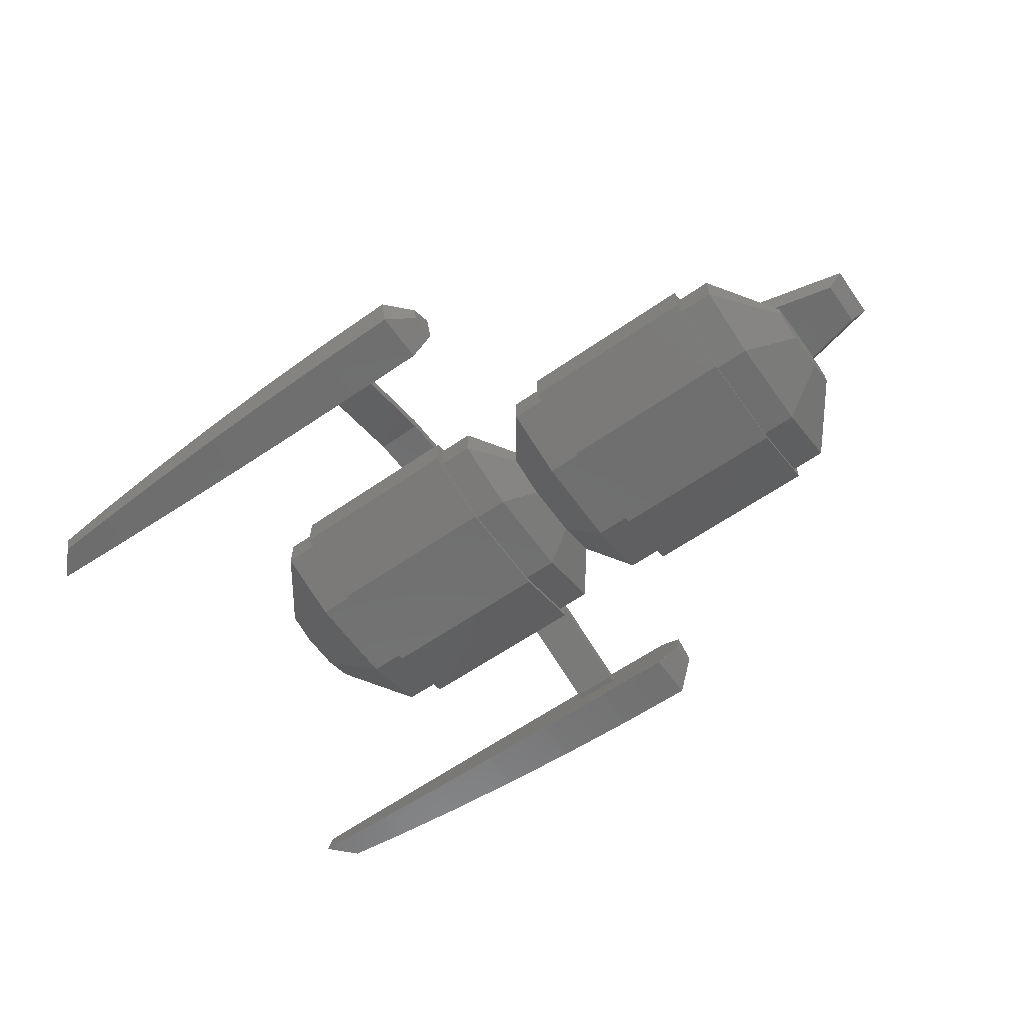
<metadata>
{"format":"stl","ext":"stl","renderer":"f3d","projection":"perspective","resolution":1024,"background":"white","views":[{"elev":-61.1,"azim":35.3,"up":"+Z"}]}
</metadata>
<code>
# stl→obj: 404 verts, 816 faces
v -16 1 2.059
v -11 -1 2.059
v -11 1 2.059
v -16 -1 2.059
v -5 1 2.059
v 2 0.3464 2.059
v 2.377 1 2.059
v 1.8 0 2.059
v -5 -1 2.059
v 2 -0.3464 2.059
v 2.377 -1 2.059
v 2 1.309 1.578
v 1.155 2 0.5
v -5 2 0.5
v -11 2 0.5
v -16 2 0.5
v -0.4 1.71 0.04776
v 1.509 1.71 0.04776
v -5 1.679 0
v -0.4 1.679 0
v -14.4 1.71 0.04776
v -11 1.71 0.04776
v -16 1.679 0
v -14.4 1.679 0
v -5 -2 0.5
v -0.4 -1.71 0.04776
v 1.155 -2 0.5
v -5 -1.679 0
v -0.4 -1.679 0
v 1.509 -1.71 0.04776
v -16 -2 0.5
v -14.4 -1.71 0.04776
v -11 -2 0.5
v -16 -1.679 0
v -14.4 -1.679 0
v -11 -1.71 0.04776
v 2 -1.309 1.578
v 7.6 -1.679 0
v 8 1.679 0
v 8 -1.679 0
v 7.6 1.679 0
v 13.02 -1.2 0
v 13.73 1.035 0
v 13.73 -1.035 0
v 13.02 1.2 0
v 9.25 -2.07 0
v 9.25 2.07 0
v 8 -1.781 0
v 8 1.781 0
v 2 2.464 0
v 6 2.464 0
v 6.014 2.439 0
v 2.289 2.964 0
v 5.711 2.964 0
v 1.986 2.439 0
v 2.289 -2.964 0
v 6 -2.464 0
v 5.711 -2.964 0
v 2 -2.464 0
v 6.014 -2.439 0
v 1.986 -2.439 0
v -11 1.5 2.838
v -5 -1.5 2.838
v -5 1.5 2.838
v -11 -1.5 2.838
v -7 2.873 0.698
v -5 3 0.5
v -7 3 0.5
v -9 2.873 0.698
v -11 3 0.5
v -9 3 0.5
v -6.4 2.637 -0.06587
v -7 2.811 0.2046
v -9 2.811 0.2046
v -5 2.532 -0.2297
v -6.4 2.532 -0.2297
v -11 2.637 -0.06587
v -11 -3 0.5
v -9 -2.811 0.2046
v -9 -3 0.5
v -6.4 -2.637 -0.06587
v -11 -2.637 -0.06587
v -7 -3 0.5
v -7 -2.811 0.2046
v -5 -3 0.5
v -5 -2.532 -0.2297
v -6.4 -2.532 -0.2297
v -9 -2.873 0.698
v -7 -2.873 0.698
v -11 -2.296 0.04776
v -11 2.296 0.04776
v -5 2.121 -0.09289
v -5 -2.121 -0.09289
v -9 11.09 -1.107
v -7 6.809 0.2843
v -7 11.09 -1.107
v -9 6.809 0.2843
v -7 -6.809 0.2843
v -9 -6.809 0.2843
v -9 -6.705 -0.2047
v -9 -10.69 -1.5
v -9 -11.09 -1.107
v -9 -10.99 -1.5
v -9 6.705 -0.2047
v -9 10.69 -1.5
v -9 10.99 -1.5
v -7 10.69 -1.5
v -7 10.99 -1.5
v -7 6.705 -0.2047
v -7 -6.705 -0.2047
v -7 -10.69 -1.5
v -7 -11.09 -1.107
v -7 -10.99 -1.5
v -4 12.93 -2.664
v -7.625 12.9 -2.648
v -7.625 13.22 -1.457
v -7.625 11.32 -0.3094
v -7.625 11.31 -0.3096
v -7.603 11.31 -0.3095
v -4 11.32 -0.2926
v -4 11.31 -0.2929
v -4 13.25 -1.457
v -7.625 10.68 -2.691
v -4 11.8 -2.686
v -4 10.68 -2.707
v -4 10.66 -2.7
v -7.625 10.67 -2.684
v -11.25 11.31 -0.3597
v -11.25 11.29 -0.3599
v -11.23 11.29 -0.3596
v -11.25 12.82 -2.599
v -11.25 13.13 -1.459
v -11.25 10.69 -2.64
v -11.25 10.68 -2.633
v -14.88 12.69 -2.519
v -14.88 12.97 -1.462
v -14.88 11.28 -0.4435
v -14.88 11.27 -0.4438
v -14.85 11.27 -0.4432
v -14.88 10.72 -2.556
v -14.88 10.71 -2.549
v -18.5 12.5 -2.405
v -18.5 12.75 -1.466
v -18.5 11.25 -0.5609
v -18.5 11.24 -0.5612
v -18.47 11.24 -0.5604
v -18.5 10.75 -2.439
v -18.5 10.74 -2.432
v -22.12 12.26 -2.26
v -22.12 12.47 -1.472
v -22.12 11.21 -0.7118
v -22.12 11.2 -0.7121
v -22.1 11.2 -0.7109
v -22.12 10.79 -2.288
v -22.12 10.78 -2.281
v -22.17 11.2 -0.7143
v -24.91 12.03 -2.123
v -25.16 11.77 -2.115
v -24.91 12.21 -1.477
v -25.75 11.16 -0.8963
v -25.75 11.45 -1.068
v -24.91 12.08 -1.941
v -25.75 10.83 -2.097
v -25.75 10.84 -2.104
v -25.75 11.15 -0.8966
v -25.75 11.17 -2.097
v -25.82 11.15 -0.9007
v -26.02 10.9 -2.087
v -26.07 11.16 -0.9155
v -26.07 10.84 -2.084
v -26.08 10.83 -2.077
v -26.08 11.14 -0.9166
v -2.917 11.16 -0.8963
v -2.917 11.15 -0.8966
v -2.917 12.13 -1.478
v -2.917 11.96 -2.082
v -2.917 10.84 -2.104
v -2.917 10.83 -2.097
v -7.625 -12.9 -2.648
v -4 -12.93 -2.664
v -7.625 -13.22 -1.457
v -7.603 -11.31 -0.3095
v -7.625 -11.31 -0.3096
v -7.625 -11.32 -0.3094
v -4 -11.32 -0.2926
v -4 -11.31 -0.2929
v -4 -13.25 -1.457
v -7.625 -10.68 -2.691
v -4 -11.8 -2.686
v -4 -10.68 -2.707
v -4 -10.66 -2.7
v -7.625 -10.67 -2.684
v -11.23 -11.29 -0.3596
v -11.25 -11.29 -0.3599
v -11.25 -11.31 -0.3597
v -11.25 -12.82 -2.599
v -11.25 -13.13 -1.459
v -11.25 -10.69 -2.64
v -11.25 -10.68 -2.633
v -14.88 -12.69 -2.519
v -14.88 -12.97 -1.462
v -14.85 -11.27 -0.4432
v -14.88 -11.27 -0.4438
v -14.88 -11.28 -0.4435
v -14.88 -10.72 -2.556
v -14.88 -10.71 -2.549
v -18.5 -12.5 -2.405
v -18.5 -12.75 -1.466
v -18.47 -11.24 -0.5604
v -18.5 -11.24 -0.5612
v -18.5 -11.25 -0.5609
v -18.5 -10.75 -2.439
v -18.5 -10.74 -2.432
v -22.12 -12.26 -2.26
v -22.12 -12.47 -1.472
v -22.1 -11.2 -0.7109
v -22.12 -11.2 -0.7121
v -22.12 -11.21 -0.7118
v -22.12 -10.79 -2.288
v -22.12 -10.78 -2.281
v -22.17 -11.2 -0.7143
v -24.91 -12.03 -2.123
v -25.16 -11.77 -2.115
v -24.91 -12.21 -1.477
v -25.75 -11.16 -0.8963
v -25.75 -11.45 -1.068
v -24.91 -12.08 -1.941
v -25.75 -10.83 -2.097
v -25.75 -10.84 -2.104
v -25.75 -11.15 -0.8966
v -25.75 -11.17 -2.097
v -25.82 -11.15 -0.9007
v -26.02 -10.9 -2.087
v -26.07 -11.16 -0.9155
v -26.07 -10.84 -2.084
v -26.08 -10.83 -2.077
v -26.08 -11.14 -0.9166
v -2.917 -11.16 -0.8963
v -2.917 -11.15 -0.8966
v -2.917 -12.13 -1.478
v -2.917 -11.96 -2.082
v -2.917 -10.84 -2.104
v -2.917 -10.83 -2.097
v 8 1 2.059
v 6.2 0 2.059
v 8 -1 2.059
v 6 0.3464 2.059
v 5.623 1 2.059
v 6 -0.3464 2.059
v 5.623 -1 2.059
v 6 1.309 1.578
v 6.845 2 0.5
v 8 2 0.5
v 7.6 1.71 0.04776
v 6.491 1.71 0.04776
v 7.6 -1.71 0.04776
v 6.845 -2 0.5
v 6.491 -1.71 0.04776
v 8 -2 0.5
v 6 -1.309 1.578
v 8 -2.111 0.5
v 8 2.111 0.5
v 8 1.2 1.881
v 8 0.9113 2.319
v 8 -0.9113 2.319
v 8 -1.2 1.881
v 2 3.464 0.5
v 2 0 2.232
v 6 3.464 0.5
v 3 1.732 2.232
v 5 1.732 2.232
v 2 -3.464 0.5
v 6 -3.464 0.5
v 6 0 2.232
v 1.848 2.296 0.04776
v 6.152 2.296 0.04776
v 3 -1.732 2.232
v 5 -1.732 2.232
v 6.152 -2.296 0.04776
v 1.848 -2.296 0.04776
v 14.45 1.2 0.5
v 9.25 -2.4 0.5
v 9.25 -1.2 2.319
v 14.45 -1.2 0.5
v 9.25 1.2 2.319
v 9.25 2.4 0.5
v 11.85 -0.6 2.319
v 11.85 0.6 2.319
v -4.869 2.121 -3.507
v -3.4 3.085 -2.226
v -3.4 1.278 -2.828
v -4.869 5.121 -2.507
v -3.4 3.085 -1.374
v -4.869 5.121 -1.093
v -4.869 -2.121 -3.507
v -3.4 -3.085 -2.226
v -4.869 -5.121 -2.507
v -3.4 -1.278 -2.828
v -6.4 2.121 -3.507
v -6.4 5.121 -2.507
v -6.4 5.121 -1.093
v -6.4 -5.121 -2.507
v -6.4 -2.121 -3.507
v -4.869 -2.121 -0.09289
v -4.869 -5.121 -1.093
v -6.4 -5.121 -1.093
v -3.4 -3.085 -1.374
v -4.869 2.121 -0.09289
v -3.4 1.278 -0.7716
v -3.4 -1.278 -0.7716
v -18.1 2.121 -2.093
v -15.93 2.121 -3.507
v -18.1 0.8787 -2.507
v -15.93 5.121 -2.507
v -14.4 5.121 -2.507
v -14.4 2.121 -3.507
v -15.93 -5.121 -2.507
v -14.4 -2.121 -3.507
v -14.4 -5.121 -2.507
v -15.93 -2.121 -3.507
v -15.93 5.121 -1.093
v -14.4 5.121 -1.093
v -18.1 -2.121 -2.093
v -18.1 -0.8787 -2.507
v -18.1 2.121 -1.507
v -18.1 0.8787 -1.093
v -18.1 -0.8787 -1.093
v -18.1 -2.121 -1.507
v -15.93 -2.121 -0.09289
v -15.93 -5.121 -1.093
v -15.93 2.121 -0.09289
v -14.4 -5.121 -1.093
v -14.4 -2.121 -0.09289
v -14.4 2.121 -0.09289
v -6.4 -5.543 -1.035
v -6.4 5.543 -1.035
v -6.4 5.543 -2.565
v -6.4 2.296 -3.648
v -6.4 -2.296 -3.648
v -6.4 -5.543 -2.565
v -14.4 -2.296 0.04776
v -14.4 -5.543 -1.035
v -14.4 -2.296 -3.648
v -14.4 2.296 -3.648
v -14.4 5.543 -1.035
v -14.4 2.296 0.04776
v -14.4 5.543 -2.565
v -14.4 -5.543 -2.565
v 9.131 2.121 -3.507
v 11.3 2.121 -2.093
v 11.3 0.8787 -2.507
v 9.131 5.121 -2.507
v 11.3 2.121 -1.507
v 9.131 5.121 -1.093
v 9.131 -2.121 -3.507
v 11.3 -2.121 -2.093
v 9.131 -5.121 -2.507
v 11.3 -0.8787 -2.507
v 7.6 2.121 -3.507
v 7.6 5.121 -2.507
v 7.6 5.121 -1.093
v 7.6 -5.121 -2.507
v 7.6 -2.121 -3.507
v 7.6 -2.121 -0.09289
v 9.131 -5.121 -1.093
v 9.131 -2.121 -0.09289
v 7.6 -5.121 -1.093
v 11.3 -2.121 -1.507
v 9.131 2.121 -0.09289
v 11.3 0.8787 -1.093
v 7.6 2.121 -0.09289
v 11.3 -0.8787 -1.093
v -1.931 2.121 -3.507
v -1.931 5.121 -2.507
v -0.4 5.121 -2.507
v -0.4 2.121 -3.507
v -1.931 -5.121 -2.507
v -0.4 -2.121 -3.507
v -0.4 -5.121 -2.507
v -1.931 -2.121 -3.507
v -1.931 5.121 -1.093
v -0.4 5.121 -1.093
v -1.931 -2.121 -0.09289
v -1.931 -5.121 -1.093
v -1.931 2.121 -0.09289
v -0.4 -5.121 -1.093
v -0.4 -2.121 -0.09289
v -0.4 2.121 -0.09289
v 7.6 5.543 -1.035
v 7.6 5.543 -2.565
v 7.6 2.296 0.04776
v 7.6 -2.296 0.04776
v 7.6 -5.543 -1.035
v 7.6 2.296 -3.648
v 7.6 -2.296 -3.648
v 7.6 -5.543 -2.565
v -0.4 -2.296 0.04776
v -0.4 -5.543 -1.035
v -0.4 -2.296 -3.648
v -0.4 2.296 -3.648
v -0.4 5.543 -1.035
v -0.4 2.296 0.04776
v -0.4 5.543 -2.565
v -0.4 -5.543 -2.565
f 1 2 3
f 2 1 4
f 5 6 7
f 6 5 8
f 9 10 8
f 9 8 5
f 10 9 11
f 12 5 7
f 13 5 12
f 5 13 14
f 15 1 3
f 1 15 16
f 17 13 18
f 13 17 14
f 19 17 20
f 17 19 14
f 21 15 22
f 15 21 16
f 23 21 24
f 21 23 16
f 25 26 27
f 28 26 25
f 26 28 29
f 27 26 30
f 31 32 33
f 34 32 31
f 32 34 35
f 33 32 36
f 31 2 4
f 2 31 33
f 9 37 11
f 27 9 25
f 9 27 37
f 23 1 16
f 23 4 1
f 34 4 23
f 4 34 31
f 34 24 35
f 24 34 23
f 38 39 40
f 39 38 41
f 42 43 44
f 42 45 43
f 46 45 42
f 46 47 45
f 40 46 48
f 46 40 47
f 39 47 40
f 47 39 49
f 50 51 52
f 51 53 54
f 51 50 53
f 50 52 55
f 56 57 58
f 59 57 56
f 57 59 60
f 60 59 61
f 28 20 29
f 20 28 19
f 62 63 64
f 63 62 65
f 64 66 62
f 67 66 64
f 66 67 68
f 69 62 66
f 70 69 71
f 69 70 62
f 72 68 67
f 73 72 74
f 68 72 73
f 75 72 67
f 72 75 76
f 74 70 71
f 74 77 70
f 77 74 72
f 78 79 80
f 81 79 82
f 82 79 78
f 81 83 84
f 79 81 84
f 83 81 85
f 86 81 87
f 81 86 85
f 65 88 63
f 78 88 65
f 88 78 80
f 89 63 88
f 85 89 83
f 89 85 63
f 36 90 33
f 91 22 15
f 91 70 77
f 15 70 91
f 15 62 70
f 3 62 15
f 2 62 3
f 2 65 62
f 33 65 2
f 78 33 90
f 78 90 82
f 33 78 65
f 14 75 67
f 75 14 92
f 64 14 67
f 64 5 14
f 64 9 5
f 63 9 64
f 63 25 9
f 25 86 93
f 85 25 63
f 25 85 86
f 19 92 14
f 28 92 19
f 28 93 92
f 93 28 25
f 94 95 96
f 95 94 97
f 97 66 95
f 66 97 69
f 88 98 89
f 98 88 99
f 79 100 80
f 99 80 100
f 80 99 88
f 101 99 100
f 102 101 103
f 101 102 99
f 104 74 71
f 105 94 106
f 105 97 94
f 104 97 105
f 71 97 104
f 97 71 69
f 96 107 108
f 95 107 96
f 95 109 107
f 95 68 109
f 68 95 66
f 109 68 73
f 98 83 89
f 83 98 110
f 98 111 110
f 112 111 98
f 111 112 113
f 84 83 110
f 99 112 98
f 112 99 102
f 104 107 109
f 107 104 105
f 74 109 73
f 109 74 104
f 100 84 110
f 84 100 79
f 101 110 111
f 110 101 100
f 103 111 113
f 111 103 101
f 105 108 107
f 108 105 106
f 114 115 116
f 117 118 119
f 120 119 121
f 119 120 117
f 114 116 122
f 123 124 125
f 124 123 114
f 122 116 120
f 117 120 116
f 120 117 120
f 114 123 115
f 126 127 125
f 123 125 127
f 128 129 130
f 117 130 118
f 130 117 128
f 115 131 132
f 132 117 116
f 117 132 128
f 115 132 116
f 123 133 115
f 115 133 131
f 134 123 127
f 123 134 133
f 131 135 136
f 137 138 139
f 128 139 129
f 139 128 137
f 131 136 132
f 133 140 131
f 136 128 132
f 128 136 137
f 131 140 135
f 141 133 134
f 133 141 140
f 135 142 143
f 144 145 146
f 137 146 138
f 146 137 144
f 135 143 136
f 140 147 135
f 143 137 136
f 137 143 144
f 135 147 142
f 148 140 141
f 140 148 147
f 142 149 150
f 151 152 153
f 144 153 145
f 153 144 151
f 142 150 143
f 147 154 142
f 150 144 143
f 144 150 151
f 142 154 149
f 155 147 148
f 147 155 154
f 151 156 152
f 154 157 149
f 157 154 158
f 159 151 150
f 160 159 161
f 159 160 151
f 162 159 150
f 149 162 150
f 162 149 157
f 163 154 155
f 154 163 164
f 160 156 151
f 156 160 165
f 164 158 154
f 158 164 166
f 160 167 165
f 164 168 166
f 161 169 160
f 163 170 164
f 170 163 171
f 169 167 160
f 167 169 172
f 164 170 168
f 121 173 120
f 173 121 174
f 122 175 114
f 114 175 176
f 124 177 125
f 177 124 176
f 176 124 114
f 120 122 120
f 125 178 126
f 178 125 177
f 120 175 122
f 175 120 173
f 173 176 175
f 177 173 174
f 173 177 176
f 177 174 178
f 121 120 121
f 130 106 94
f 167 163 155
f 167 171 163
f 96 119 118
f 94 118 130
f 106 130 129
f 106 129 139
f 106 139 138
f 106 138 146
f 106 146 145
f 106 145 153
f 106 153 152
f 106 152 156
f 121 174 121
f 118 94 96
f 106 156 165
f 106 165 167
f 171 167 172
f 119 96 121
f 108 121 96
f 121 108 126
f 167 155 148
f 121 126 174
f 167 148 106
f 141 106 148
f 134 106 141
f 127 106 134
f 106 127 108
f 126 108 127
f 174 126 178
f 158 162 157
f 162 158 159
f 158 161 159
f 166 161 158
f 168 161 166
f 161 172 169
f 161 168 172
f 171 168 170
f 168 171 172
f 179 180 181
f 182 183 184
f 182 185 186
f 185 182 184
f 180 187 181
f 188 189 180
f 189 188 190
f 185 184 185
f 184 187 185
f 181 187 184
f 188 180 179
f 188 191 190
f 191 188 192
f 193 194 195
f 193 184 183
f 184 193 195
f 196 179 197
f 197 184 195
f 184 197 181
f 179 181 197
f 188 179 198
f 198 179 196
f 198 192 188
f 192 198 199
f 200 196 201
f 202 203 204
f 202 195 194
f 195 202 204
f 196 197 201
f 198 196 205
f 201 195 204
f 195 201 197
f 205 196 200
f 206 198 205
f 198 206 199
f 207 200 208
f 209 210 211
f 209 204 203
f 204 209 211
f 200 201 208
f 205 200 212
f 208 204 211
f 204 208 201
f 212 200 207
f 213 205 212
f 205 213 206
f 214 207 215
f 216 217 218
f 216 211 210
f 211 216 218
f 207 208 215
f 212 207 219
f 215 211 218
f 211 215 208
f 219 207 214
f 220 212 219
f 212 220 213
f 218 217 221
f 222 219 214
f 219 222 223
f 218 224 215
f 225 224 218
f 224 225 226
f 227 215 224
f 214 227 222
f 227 214 215
f 228 219 229
f 219 228 220
f 225 221 230
f 221 225 218
f 229 223 231
f 223 229 219
f 225 230 232
f 229 231 233
f 226 225 234
f 235 228 229
f 228 235 236
f 232 234 225
f 234 232 237
f 229 233 235
f 186 238 239
f 238 186 185
f 240 180 241
f 240 187 180
f 189 241 180
f 241 189 242
f 242 189 190
f 187 185 185
f 190 243 242
f 243 190 191
f 185 240 238
f 240 185 187
f 239 242 243
f 238 242 239
f 238 241 242
f 241 238 240
f 185 186 186
f 112 182 186
f 182 112 183
f 102 183 112
f 183 102 193
f 199 193 103
f 194 199 202
f 193 199 194
f 203 206 209
f 206 202 199
f 210 213 216
f 239 186 186
f 191 186 239
f 220 216 213
f 216 220 217
f 217 220 221
f 103 193 102
f 113 186 191
f 192 103 113
f 232 228 236
f 191 239 243
f 186 113 112
f 230 228 232
f 221 228 230
f 209 213 210
f 202 206 203
f 103 192 199
f 113 191 192
f 213 209 206
f 228 221 220
f 232 236 237
f 233 236 235
f 233 237 236
f 226 237 233
f 226 233 231
f 237 226 234
f 223 226 231
f 227 223 222
f 224 223 227
f 223 224 226
f 244 245 246
f 244 247 245
f 247 244 248
f 249 246 245
f 246 249 250
f 244 251 248
f 252 244 253
f 244 252 251
f 253 254 252
f 39 254 253
f 254 39 41
f 252 254 255
f 256 257 258
f 257 256 259
f 40 256 38
f 256 40 259
f 260 246 250
f 257 246 260
f 246 257 259
f 48 259 40
f 259 48 261
f 49 253 262
f 253 49 39
f 253 263 262
f 244 263 253
f 244 264 263
f 244 265 264
f 246 265 244
f 246 266 265
f 259 266 246
f 266 259 261
f 267 13 12
f 6 8 268
f 269 270 271
f 270 269 267
f 268 8 10
f 37 27 272
f 273 56 58
f 56 273 272
f 271 251 269
f 251 271 248
f 248 274 247
f 274 248 271
f 275 50 55
f 50 275 267
f 13 275 18
f 275 13 267
f 276 252 255
f 51 276 52
f 269 276 51
f 276 269 252
f 247 274 245
f 269 251 252
f 273 58 57
f 277 273 278
f 273 277 272
f 257 279 258
f 273 279 257
f 279 273 57
f 279 57 60
f 274 249 245
f 260 273 257
f 12 270 267
f 270 12 7
f 268 7 6
f 7 268 270
f 280 59 272
f 59 280 61
f 27 280 272
f 280 27 30
f 53 269 54
f 269 53 267
f 268 11 277
f 11 268 10
f 37 277 11
f 277 37 272
f 271 278 274
f 270 278 271
f 270 277 278
f 277 270 268
f 274 250 249
f 250 274 278
f 278 260 250
f 260 278 273
f 51 54 269
f 56 272 59
f 53 50 267
f 43 45 281
f 282 266 261
f 266 282 283
f 283 282 284
f 263 264 285
f 44 281 284
f 281 44 43
f 47 262 286
f 262 47 49
f 286 263 285
f 263 286 262
f 285 287 288
f 285 283 287
f 264 283 285
f 283 264 265
f 288 284 281
f 284 288 287
f 45 286 281
f 286 45 47
f 286 285 281
f 265 266 283
f 284 42 44
f 287 283 284
f 281 285 288
f 42 282 46
f 282 42 284
f 48 282 261
f 282 48 46
f 289 290 291
f 290 289 292
f 293 292 294
f 292 293 290
f 295 296 297
f 296 295 298
f 299 292 289
f 292 299 300
f 292 301 294
f 301 292 300
f 302 295 297
f 295 302 303
f 86 304 93
f 304 86 305
f 306 86 87
f 86 306 305
f 305 296 307
f 296 305 297
f 308 293 294
f 293 308 309
f 303 289 295
f 289 303 299
f 92 304 308
f 304 92 93
f 295 291 298
f 291 295 289
f 294 75 308
f 301 75 294
f 75 301 76
f 308 75 92
f 302 305 306
f 305 302 297
f 308 310 309
f 310 308 304
f 304 307 310
f 307 304 305
f 311 312 313
f 312 311 314
f 312 315 316
f 315 312 314
f 317 318 319
f 318 317 320
f 315 321 322
f 321 315 314
f 323 320 317
f 320 323 324
f 313 325 311
f 313 326 325
f 324 326 313
f 324 327 326
f 323 327 324
f 327 323 328
f 328 329 327
f 329 328 330
f 317 328 323
f 328 317 330
f 325 331 321
f 331 325 326
f 329 332 333
f 332 329 330
f 311 321 314
f 321 311 325
f 320 316 318
f 316 320 312
f 317 332 330
f 332 317 319
f 331 333 334
f 333 331 329
f 321 334 322
f 334 321 331
f 324 312 320
f 312 324 313
f 326 329 331
f 329 326 327
f 81 306 87
f 306 335 302
f 335 306 81
f 336 301 337
f 72 301 336
f 301 72 76
f 300 337 301
f 300 338 337
f 299 338 300
f 303 338 299
f 303 339 338
f 302 339 303
f 302 340 339
f 340 302 335
f 90 341 82
f 82 335 81
f 342 82 341
f 82 342 335
f 343 338 339
f 338 343 344
f 336 77 72
f 345 77 336
f 346 77 345
f 77 346 91
f 344 337 338
f 337 344 347
f 337 345 336
f 345 337 347
f 32 90 36
f 90 32 341
f 346 22 91
f 22 346 21
f 348 335 342
f 335 348 340
f 348 339 340
f 339 348 343
f 347 315 345
f 344 315 347
f 344 316 315
f 344 318 316
f 343 318 344
f 343 319 318
f 319 348 332
f 348 319 343
f 322 345 315
f 322 346 345
f 334 346 322
f 334 21 346
f 334 24 21
f 334 35 24
f 333 35 334
f 333 32 35
f 333 341 32
f 332 341 333
f 332 342 341
f 342 332 348
f 349 350 351
f 350 349 352
f 353 352 354
f 352 353 350
f 355 356 357
f 356 355 358
f 359 352 349
f 352 359 360
f 352 361 354
f 361 352 360
f 362 355 357
f 355 362 363
f 364 365 366
f 365 364 367
f 365 356 368
f 356 365 357
f 369 353 354
f 353 369 370
f 363 349 355
f 349 363 359
f 371 366 369
f 366 371 364
f 355 351 358
f 351 355 349
f 361 369 354
f 369 361 371
f 362 365 367
f 365 362 357
f 369 372 370
f 372 369 366
f 366 368 372
f 368 366 365
f 370 350 353
f 370 351 350
f 372 351 370
f 372 358 351
f 368 358 372
f 358 368 356
f 290 373 291
f 373 290 374
f 373 375 376
f 375 373 374
f 377 378 379
f 378 377 380
f 375 381 382
f 381 375 374
f 296 380 377
f 380 296 298
f 307 383 310
f 383 307 384
f 377 307 296
f 307 377 384
f 293 385 381
f 385 293 309
f 383 386 387
f 386 383 384
f 290 381 374
f 381 290 293
f 380 376 378
f 376 380 373
f 377 386 384
f 386 377 379
f 385 387 388
f 387 385 383
f 381 388 382
f 388 381 385
f 298 373 380
f 373 298 291
f 309 383 385
f 383 309 310
f 389 361 390
f 391 361 389
f 391 371 361
f 254 371 391
f 41 371 254
f 38 371 41
f 38 364 371
f 256 364 38
f 392 364 256
f 392 367 364
f 367 393 362
f 393 367 392
f 360 390 361
f 360 394 390
f 359 394 360
f 363 394 359
f 363 395 394
f 362 395 363
f 362 396 395
f 396 362 393
f 60 392 279
f 392 60 393
f 61 393 60
f 397 61 280
f 398 61 397
f 61 398 393
f 399 394 395
f 394 399 400
f 52 391 389
f 391 52 276
f 389 55 52
f 401 55 389
f 402 55 401
f 55 402 275
f 400 390 394
f 390 400 403
f 390 401 389
f 401 390 403
f 258 392 256
f 392 258 279
f 391 255 254
f 255 391 276
f 397 30 26
f 30 397 280
f 402 18 275
f 18 402 17
f 404 393 398
f 393 404 396
f 404 395 396
f 395 404 399
f 403 375 401
f 400 375 403
f 400 376 375
f 400 378 376
f 399 378 400
f 399 379 378
f 379 404 386
f 404 379 399
f 382 401 375
f 382 402 401
f 388 402 382
f 388 17 402
f 388 20 17
f 388 29 20
f 387 29 388
f 387 26 29
f 387 397 26
f 386 397 387
f 386 398 397
f 398 386 404

</code>
